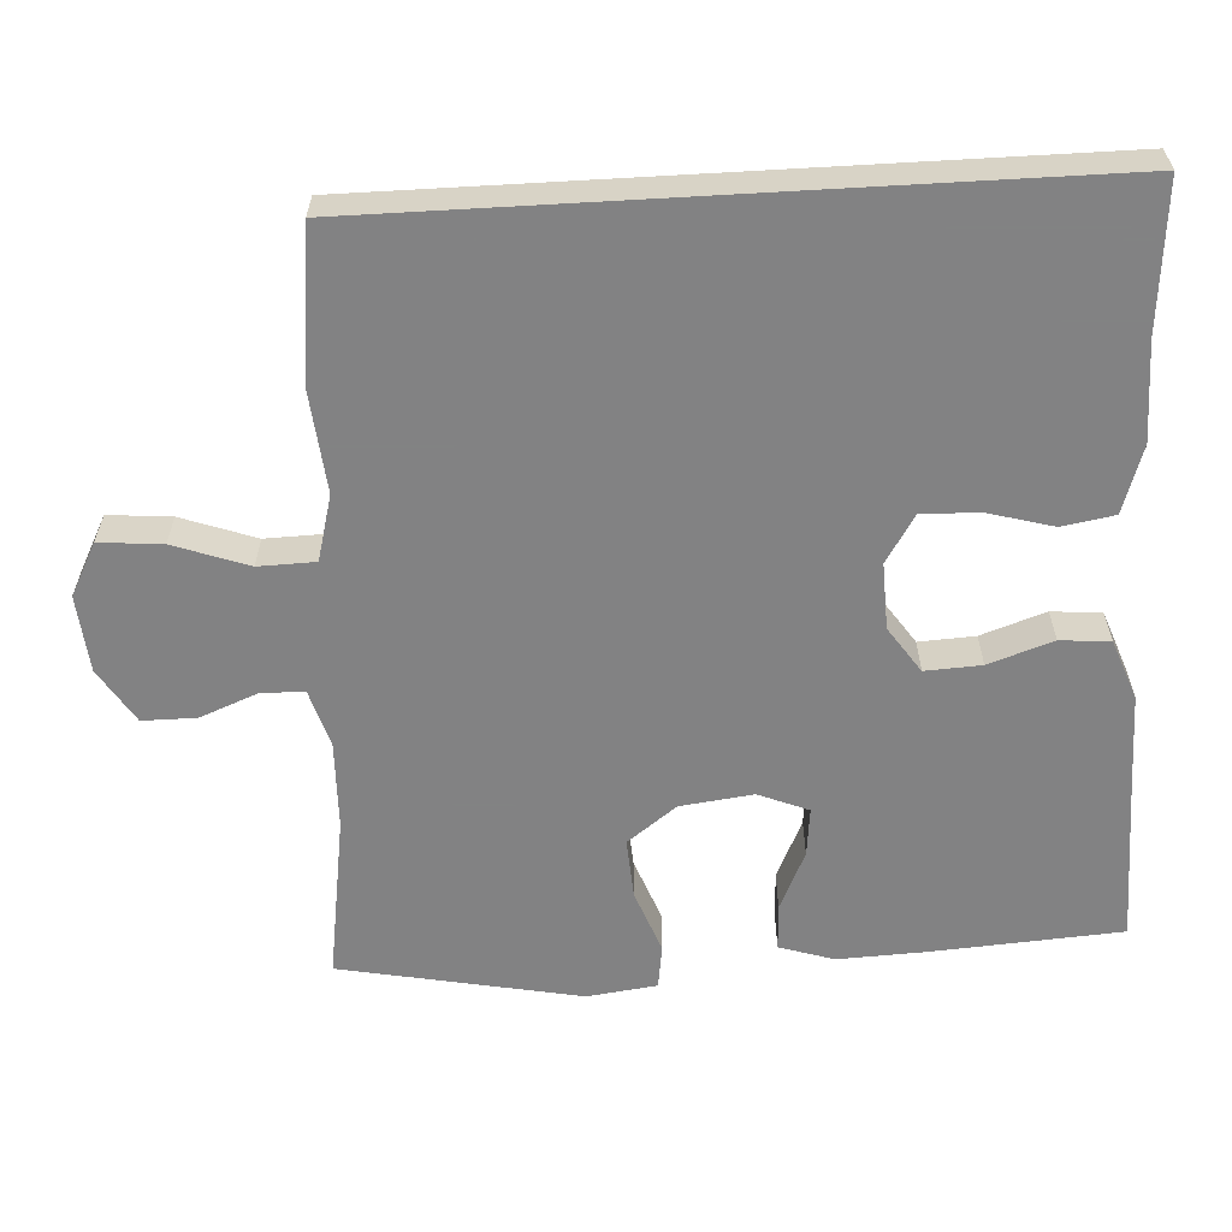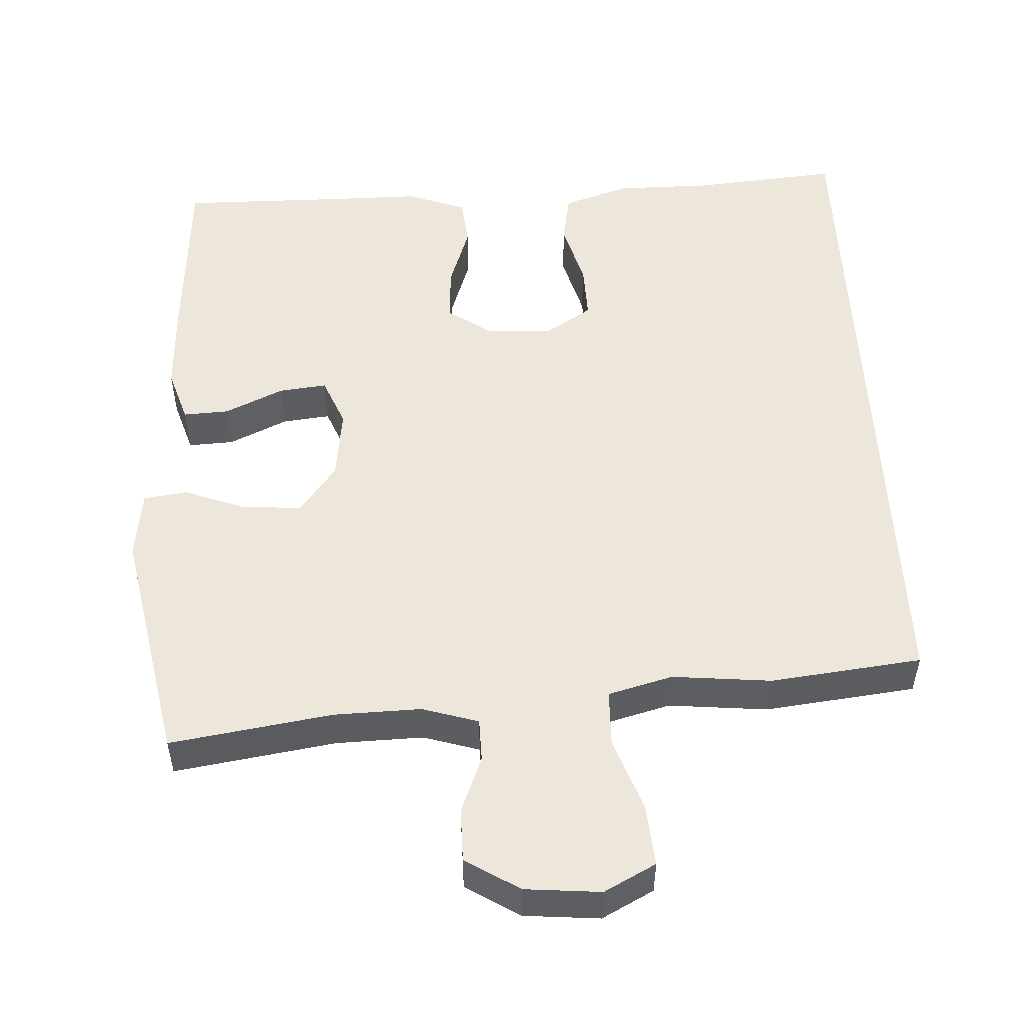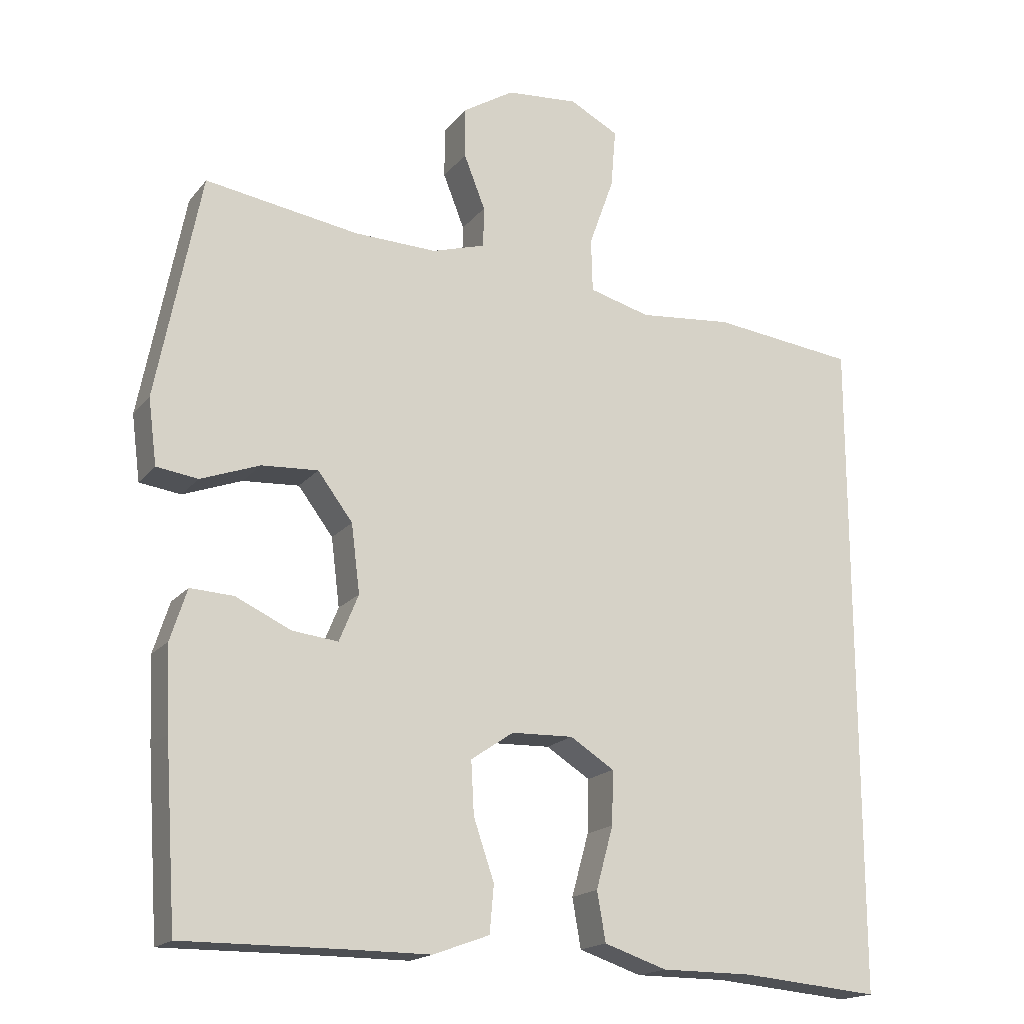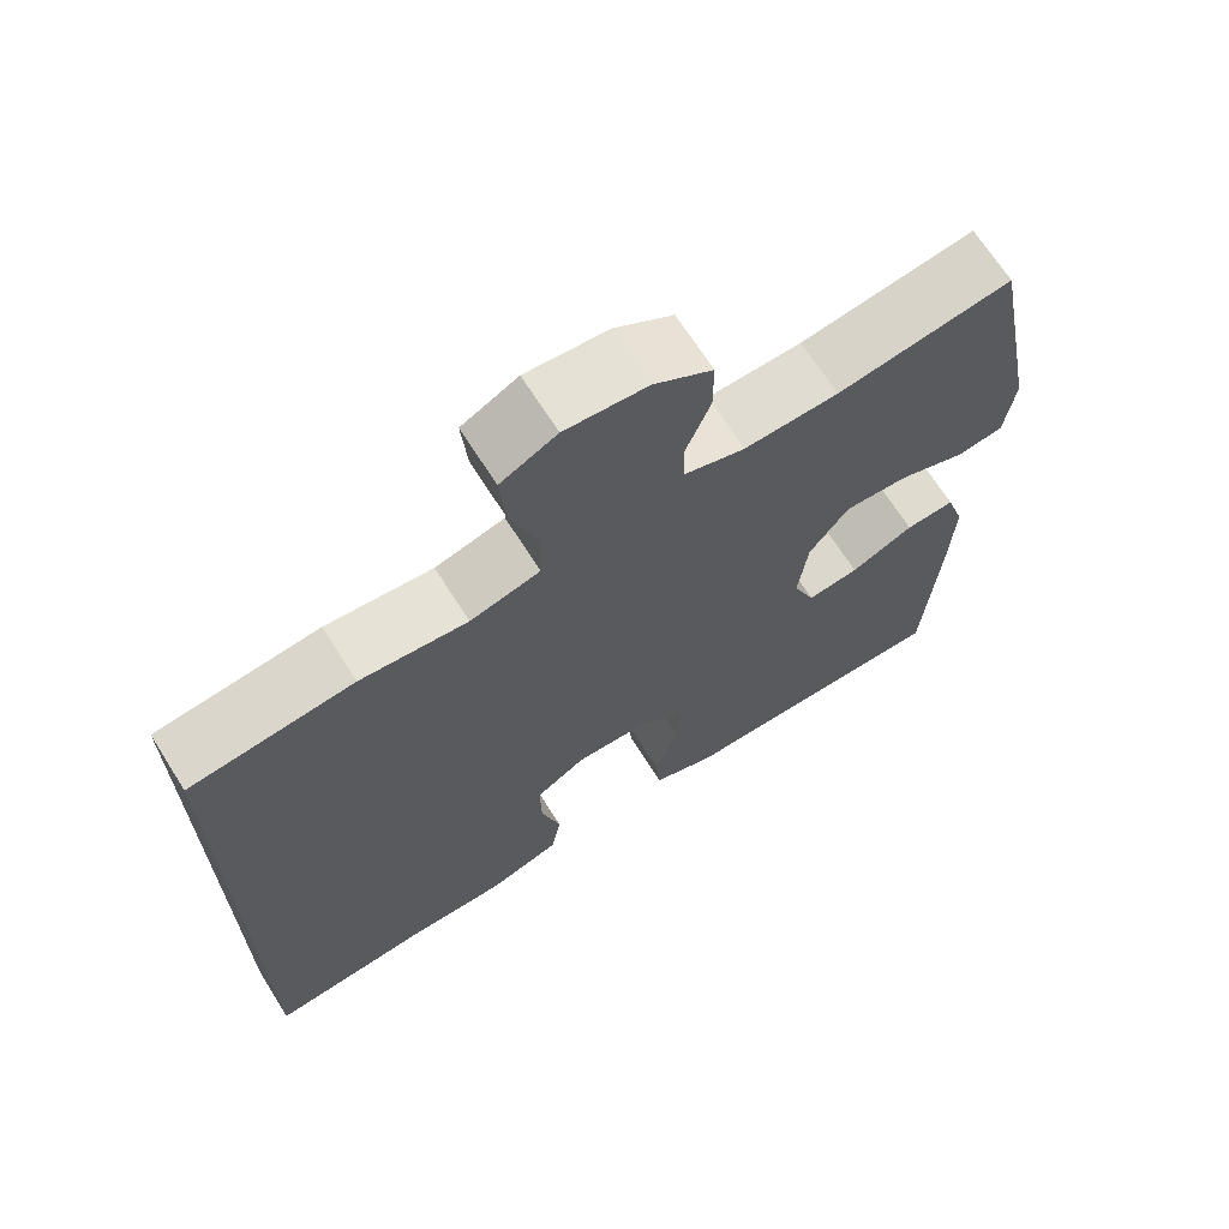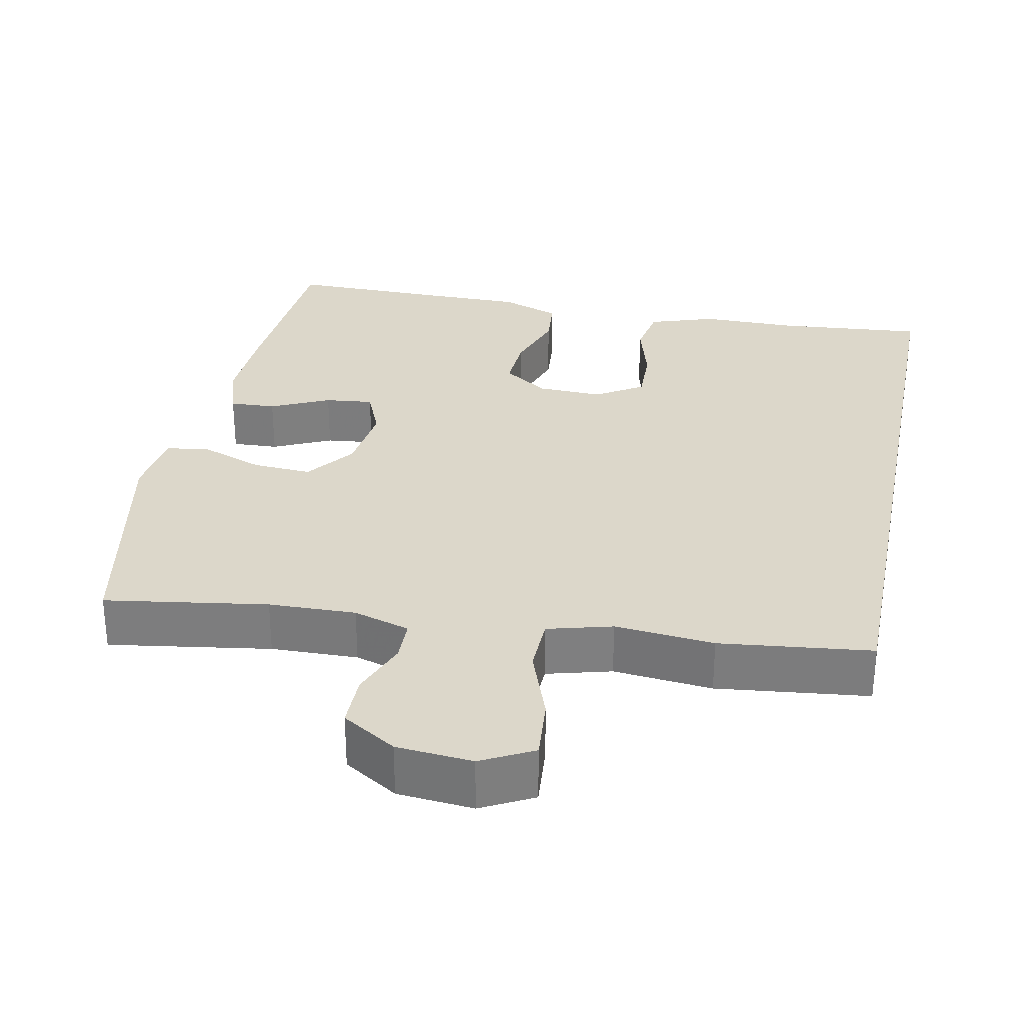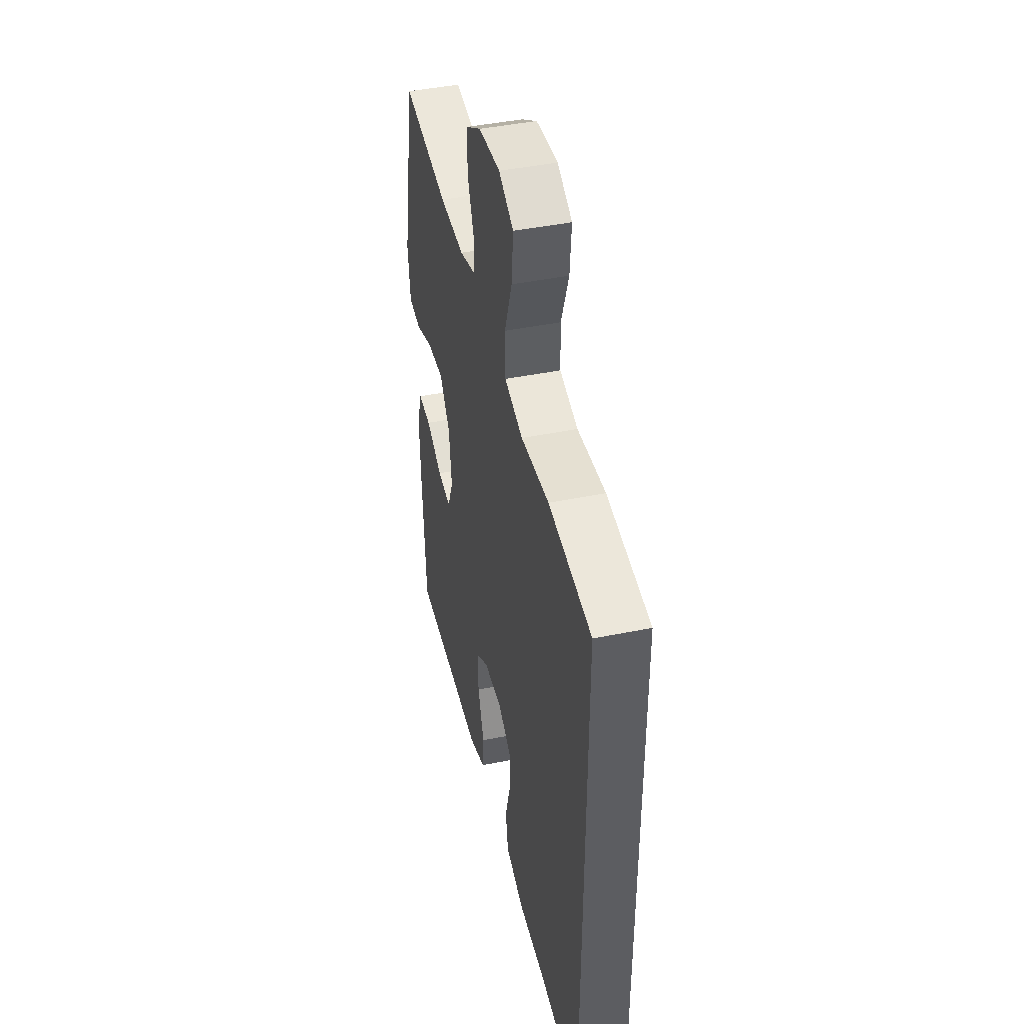
<metadata>
{"format":"obj","ext":"obj","renderer":"f3d","projection":"perspective","resolution":1024,"background":"white","views":[{"elev":-60.9,"azim":93.3,"up":"+Y"},{"elev":52.1,"azim":-2.9,"up":"+Y"},{"elev":-17.9,"azim":-26.1,"up":"+Z"},{"elev":68.0,"azim":147.7,"up":"+Z"},{"elev":30.6,"azim":11.3,"up":"+Y"},{"elev":43.7,"azim":76.5,"up":"+Z"}]}
</metadata>
<code>
v -0.5 0.07 -0.5
v -0.517 0.07 -0.251
v -0.522 0.07 -0.134
v -0.499 0.07 -0.062
v -0.438 0.07 -0.065
v -0.36 0.07 -0.101
v -0.296 0.07 -0.108
v -0.269 0.07 -0.042
v -0.281 0.07 0.054
v -0.33 0.07 0.119
v -0.409 0.07 0.114
v -0.492 0.07 0.083
v -0.55 0.07 0.091
v -0.562 0.07 0.183
v -0.5 0.07 0.5
v -0.284 0.07 0.467
v -0.168 0.07 0.464
v -0.093 0.07 0.487
v -0.092 0.07 0.544
v -0.122 0.07 0.62
v -0.122 0.07 0.691
v -0.05 0.07 0.736
v 0.051 0.07 0.745
v 0.12 0.07 0.709
v 0.113 0.07 0.626
v 0.078 0.07 0.528
v 0.08 0.07 0.453
v 0.166 0.07 0.43
v 0.298 0.07 0.443
v 0.5 0.07 0.42
v 0.5 0.07 -0.516
v 0.305 0.07 -0.499
v 0.176 0.07 -0.499
v 0.088 0.07 -0.47
v 0.076 0.07 -0.401
v 0.1 0.07 -0.314
v 0.102 0.07 -0.239
v 0.04 0.07 -0.2
v -0.047 0.07 -0.203
v -0.107 0.07 -0.244
v -0.103 0.07 -0.318
v -0.074 0.07 -0.403
v -0.08 0.07 -0.469
v -0.159 0.07 -0.498
v -0.279 0.07 -0.498
v -0.5 0 -0.5
v -0.517 0 -0.251
v -0.522 0 -0.134
v -0.499 0 -0.062
v -0.438 0 -0.065
v -0.36 0 -0.101
v -0.296 0 -0.108
v -0.269 0 -0.042
v -0.281 0 0.054
v -0.33 0 0.119
v -0.409 0 0.114
v -0.492 0 0.083
v -0.55 0 0.091
v -0.562 0 0.183
v -0.5 0 0.5
v -0.284 0 0.467
v -0.168 0 0.464
v -0.093 0 0.487
v -0.092 0 0.544
v -0.122 0 0.62
v -0.122 0 0.691
v -0.05 0 0.736
v 0.051 0 0.745
v 0.12 0 0.709
v 0.113 0 0.626
v 0.078 0 0.528
v 0.08 0 0.453
v 0.166 0 0.43
v 0.298 0 0.443
v 0.5 0 0.42
v 0.5 0 -0.516
v 0.305 0 -0.499
v 0.176 0 -0.499
v 0.088 0 -0.47
v 0.076 0 -0.401
v 0.1 0 -0.314
v 0.102 0 -0.239
v 0.04 0 -0.2
v -0.047 0 -0.203
v -0.107 0 -0.244
v -0.103 0 -0.318
v -0.074 0 -0.403
v -0.08 0 -0.469
v -0.159 0 -0.498
v -0.279 0 -0.498
f 42 43 44 45
f 41 42 45 1
f 40 41 1 2
f 39 40 2 3
f 38 39 3
f 33 34 35 36
f 32 33 36 37
f 31 32 37
f 28 29 30 31
f 27 28 31 37
f 23 24 25 26
f 23 26 27
f 19 20 21 22
f 18 19 22 23
f 13 14 15 16
f 11 12 13 16
f 10 11 16 17
f 9 10 17 18
f 3 4 5 6
f 38 3 6 7
f 23 27 37 38
f 8 9 18 23
f 8 23 38
f 7 8 38
f 90 89 88 87
f 46 90 87 86
f 47 46 86 85
f 48 47 85 84
f 48 84 83
f 81 80 79 78
f 82 81 78 77
f 82 77 76
f 76 75 74 73
f 82 76 73 72
f 71 70 69 68
f 72 71 68
f 67 66 65 64
f 68 67 64 63
f 61 60 59 58
f 61 58 57 56
f 62 61 56 55
f 63 62 55 54
f 51 50 49 48
f 52 51 48 83
f 83 82 72 68
f 68 63 54 53
f 83 68 53
f 83 53 52
f 1 46 47 2
f 2 47 48 3
f 3 48 49 4
f 4 49 50 5
f 5 50 51 6
f 6 51 52 7
f 7 52 53 8
f 8 53 54 9
f 9 54 55 10
f 10 55 56 11
f 11 56 57 12
f 12 57 58 13
f 13 58 59 14
f 14 59 60 15
f 15 60 61 16
f 16 61 62 17
f 17 62 63 18
f 18 63 64 19
f 19 64 65 20
f 20 65 66 21
f 21 66 67 22
f 22 67 68 23
f 23 68 69 24
f 24 69 70 25
f 25 70 71 26
f 26 71 72 27
f 27 72 73 28
f 28 73 74 29
f 29 74 75 30
f 30 75 76 31
f 31 76 77 32
f 32 77 78 33
f 33 78 79 34
f 34 79 80 35
f 35 80 81 36
f 36 81 82 37
f 37 82 83 38
f 38 83 84 39
f 39 84 85 40
f 40 85 86 41
f 41 86 87 42
f 42 87 88 43
f 43 88 89 44
f 44 89 90 45
f 45 90 46 1

</code>
